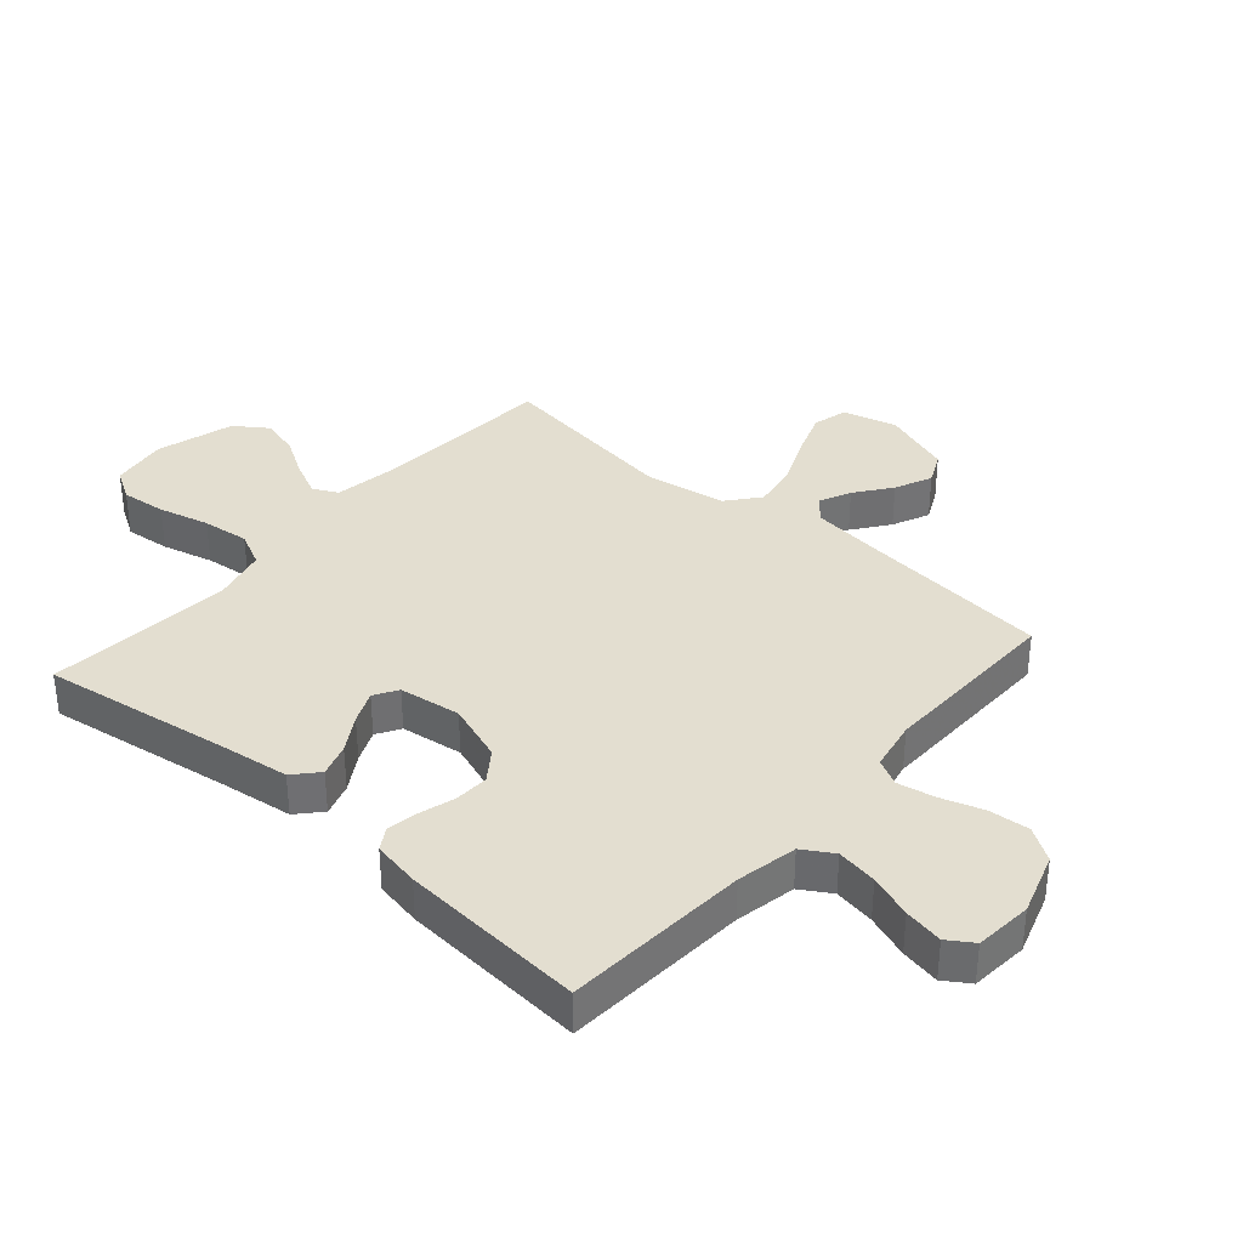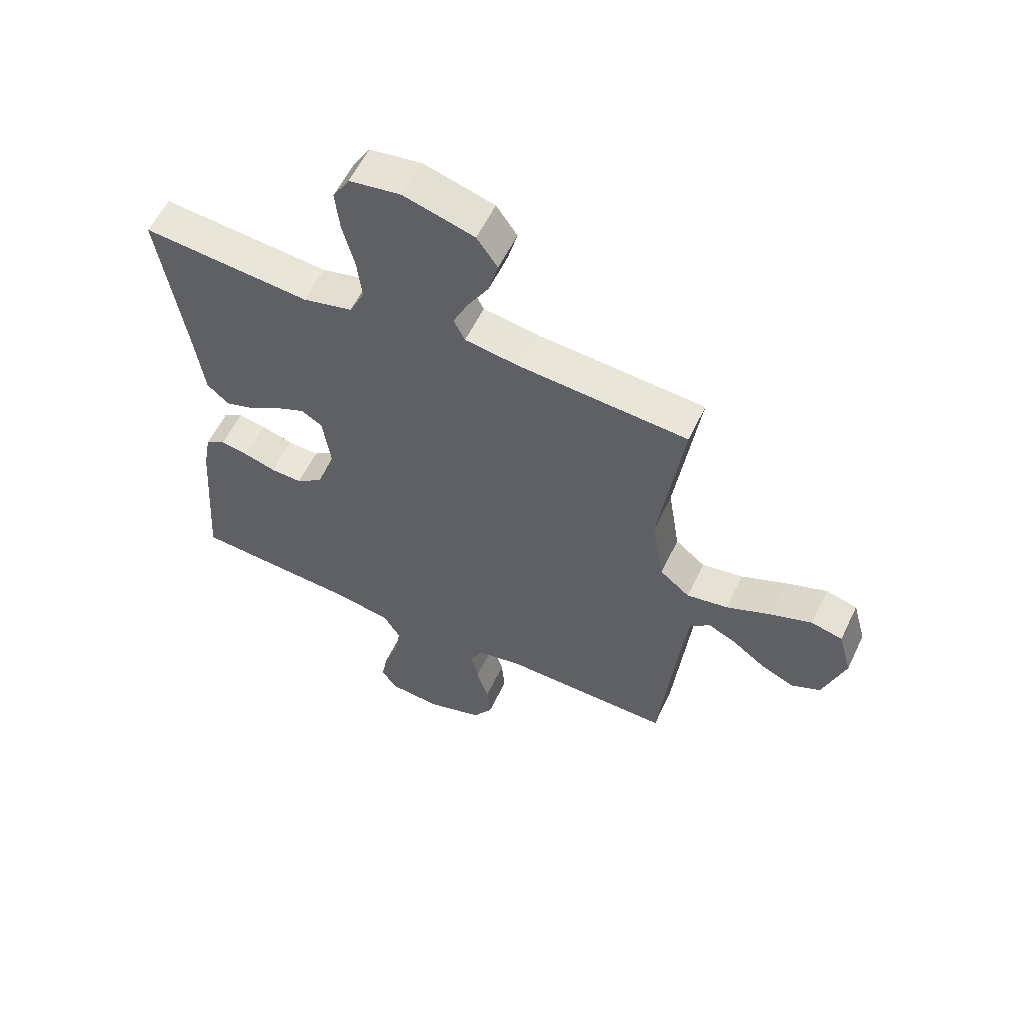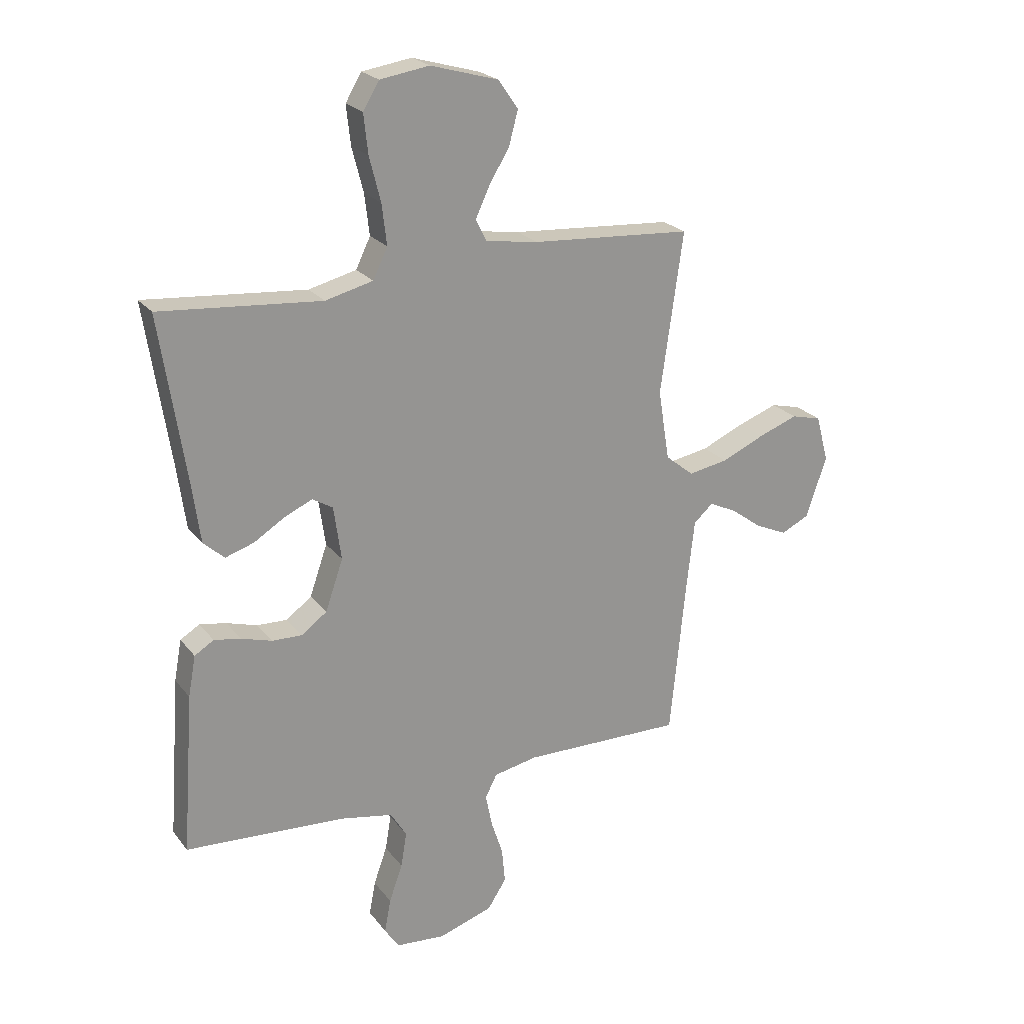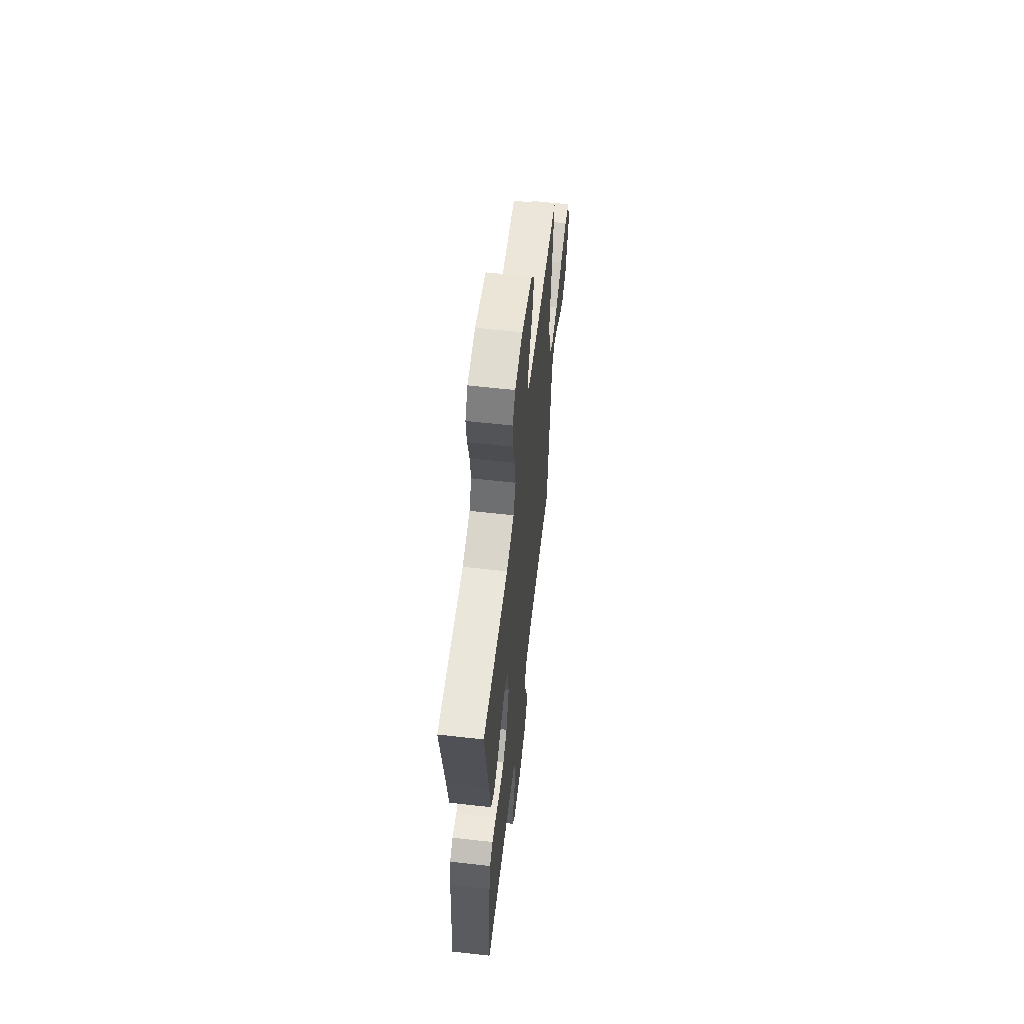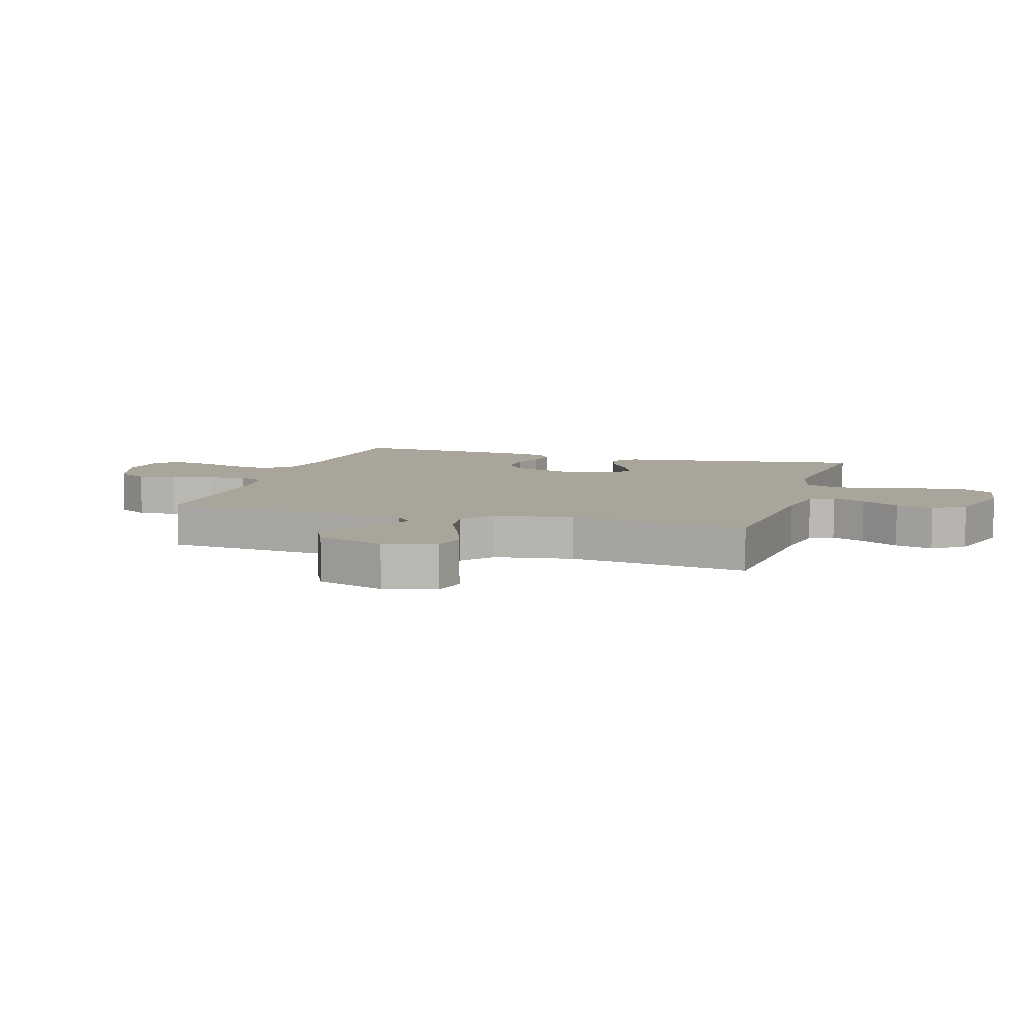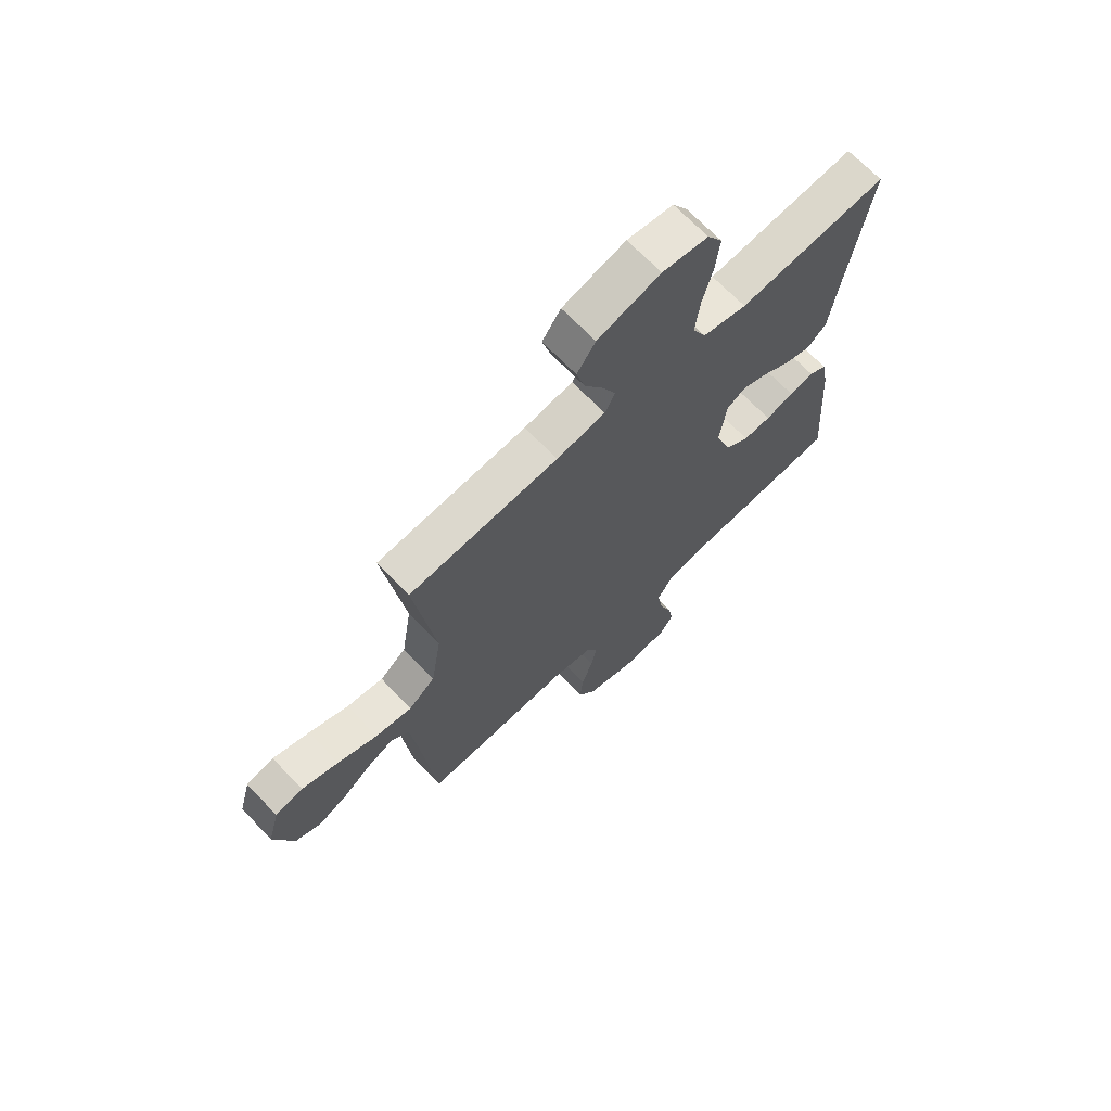
<metadata>
{"format":"obj","ext":"obj","renderer":"f3d","projection":"perspective","resolution":1024,"background":"white","views":[{"elev":35.7,"azim":131.2,"up":"+Y"},{"elev":57.8,"azim":-154.5,"up":"+Z"},{"elev":23.0,"azim":152.3,"up":"+Z"},{"elev":60.5,"azim":96.6,"up":"+Z"},{"elev":7.5,"azim":-73.0,"up":"+Y"},{"elev":68.8,"azim":-43.8,"up":"+Z"}]}
</metadata>
<code>
v 0.5 0.07 0.5
v 0.454 0.07 0.2
v 0.438 0.07 0.082
v 0.399 0.07 0.047
v 0.346 0.07 0.064
v 0.288 0.07 0.1
v 0.236 0.07 0.123
v 0.198 0.07 0.1
v 0.184 0.07 0
v 0.217 0.07 -0.095
v 0.265 0.07 -0.13
v 0.321 0.07 -0.128
v 0.378 0.07 -0.111
v 0.428 0.07 -0.102
v 0.464 0.07 -0.124
v 0.478 0.07 -0.2
v 0.5 0.07 -0.5
v 0.2 0.07 -0.519
v 0.102 0.07 -0.538
v 0.072 0.07 -0.587
v 0.083 0.07 -0.653
v 0.108 0.07 -0.723
v 0.12 0.07 -0.786
v 0.093 0.07 -0.827
v 0 0.07 -0.835
v -0.101 0.07 -0.802
v -0.136 0.07 -0.748
v -0.13 0.07 -0.682
v -0.108 0.07 -0.615
v -0.096 0.07 -0.554
v -0.118 0.07 -0.511
v -0.2 0.07 -0.495
v -0.5 0.07 -0.5
v -0.53 0.07 -0.2
v -0.544 0.07 -0.077
v -0.58 0.07 -0.045
v -0.631 0.07 -0.069
v -0.689 0.07 -0.112
v -0.749 0.07 -0.139
v -0.801 0.07 -0.114
v -0.84 0.07 0
v -0.816 0.07 0.087
v -0.76 0.07 0.101
v -0.686 0.07 0.074
v -0.606 0.07 0.039
v -0.532 0.07 0.026
v -0.479 0.07 0.069
v -0.458 0.07 0.2
v -0.5 0.07 0.5
v -0.2 0.07 0.521
v -0.102 0.07 0.536
v -0.082 0.07 0.576
v -0.108 0.07 0.632
v -0.146 0.07 0.695
v -0.163 0.07 0.758
v -0.126 0.07 0.811
v 0 0.07 0.847
v 0.092 0.07 0.833
v 0.122 0.07 0.783
v 0.114 0.07 0.71
v 0.093 0.07 0.628
v 0.084 0.07 0.552
v 0.111 0.07 0.496
v 0.2 0.07 0.474
v 0.5 0 0.5
v 0.454 0 0.2
v 0.438 0 0.082
v 0.399 0 0.047
v 0.346 0 0.064
v 0.288 0 0.1
v 0.236 0 0.123
v 0.198 0 0.1
v 0.184 0 0
v 0.217 0 -0.095
v 0.265 0 -0.13
v 0.321 0 -0.128
v 0.378 0 -0.111
v 0.428 0 -0.102
v 0.464 0 -0.124
v 0.478 0 -0.2
v 0.5 0 -0.5
v 0.2 0 -0.519
v 0.102 0 -0.538
v 0.072 0 -0.587
v 0.083 0 -0.653
v 0.108 0 -0.723
v 0.12 0 -0.786
v 0.093 0 -0.827
v 0 0 -0.835
v -0.101 0 -0.802
v -0.136 0 -0.748
v -0.13 0 -0.682
v -0.108 0 -0.615
v -0.096 0 -0.554
v -0.118 0 -0.511
v -0.2 0 -0.495
v -0.5 0 -0.5
v -0.53 0 -0.2
v -0.544 0 -0.077
v -0.58 0 -0.045
v -0.631 0 -0.069
v -0.689 0 -0.112
v -0.749 0 -0.139
v -0.801 0 -0.114
v -0.84 0 0
v -0.816 0 0.087
v -0.76 0 0.101
v -0.686 0 0.074
v -0.606 0 0.039
v -0.532 0 0.026
v -0.479 0 0.069
v -0.458 0 0.2
v -0.5 0 0.5
v -0.2 0 0.521
v -0.102 0 0.536
v -0.082 0 0.576
v -0.108 0 0.632
v -0.146 0 0.695
v -0.163 0 0.758
v -0.126 0 0.811
v 0 0 0.847
v 0.092 0 0.833
v 0.122 0 0.783
v 0.114 0 0.71
v 0.093 0 0.628
v 0.084 0 0.552
v 0.111 0 0.496
v 0.2 0 0.474
f 59 60 61
f 58 59 61
f 57 58 61
f 56 57 61
f 55 56 61
f 54 55 61
f 53 54 61
f 52 53 61 62
f 51 52 62 63
f 48 49 50
f 51 63 64
f 50 51 64
f 48 50 64
f 47 48 64
f 43 44 45
f 42 43 45
f 41 42 45
f 40 41 45
f 39 40 45
f 38 39 45
f 37 38 45
f 36 37 45 46
f 64 1 2
f 47 64 2
f 46 47 2
f 36 46 2
f 35 36 2
f 27 28 29
f 26 27 29
f 25 26 29
f 24 25 29
f 23 24 29
f 22 23 29
f 21 22 29
f 20 21 29 30
f 19 20 30 31
f 16 17 18
f 15 16 18
f 14 15 18
f 13 14 18
f 12 13 18
f 19 31 32
f 18 19 32
f 12 18 32
f 11 12 32
f 4 5 6
f 3 4 6
f 2 3 6
f 2 6 7
f 35 2 7
f 34 35 7 8
f 32 33 34
f 11 32 34
f 10 11 34
f 9 10 34
f 8 9 34
f 125 124 123
f 125 123 122
f 125 122 121
f 125 121 120
f 125 120 119
f 125 119 118
f 125 118 117
f 126 125 117 116
f 127 126 116 115
f 114 113 112
f 128 127 115
f 128 115 114
f 128 114 112
f 128 112 111
f 109 108 107
f 109 107 106
f 109 106 105
f 109 105 104
f 109 104 103
f 109 103 102
f 109 102 101
f 110 109 101 100
f 66 65 128
f 66 128 111
f 66 111 110
f 66 110 100
f 66 100 99
f 93 92 91
f 93 91 90
f 93 90 89
f 93 89 88
f 93 88 87
f 93 87 86
f 93 86 85
f 94 93 85 84
f 95 94 84 83
f 82 81 80
f 82 80 79
f 82 79 78
f 82 78 77
f 82 77 76
f 96 95 83
f 96 83 82
f 96 82 76
f 96 76 75
f 70 69 68
f 70 68 67
f 70 67 66
f 71 70 66
f 71 66 99
f 72 71 99 98
f 98 97 96
f 98 96 75
f 98 75 74
f 98 74 73
f 98 73 72
f 1 65 66 2
f 2 66 67 3
f 3 67 68 4
f 4 68 69 5
f 5 69 70 6
f 6 70 71 7
f 7 71 72 8
f 8 72 73 9
f 9 73 74 10
f 10 74 75 11
f 11 75 76 12
f 12 76 77 13
f 13 77 78 14
f 14 78 79 15
f 15 79 80 16
f 16 80 81 17
f 17 81 82 18
f 18 82 83 19
f 19 83 84 20
f 20 84 85 21
f 21 85 86 22
f 22 86 87 23
f 23 87 88 24
f 24 88 89 25
f 25 89 90 26
f 26 90 91 27
f 27 91 92 28
f 28 92 93 29
f 29 93 94 30
f 30 94 95 31
f 31 95 96 32
f 32 96 97 33
f 33 97 98 34
f 34 98 99 35
f 35 99 100 36
f 36 100 101 37
f 37 101 102 38
f 38 102 103 39
f 39 103 104 40
f 40 104 105 41
f 41 105 106 42
f 42 106 107 43
f 43 107 108 44
f 44 108 109 45
f 45 109 110 46
f 46 110 111 47
f 47 111 112 48
f 48 112 113 49
f 49 113 114 50
f 50 114 115 51
f 51 115 116 52
f 52 116 117 53
f 53 117 118 54
f 54 118 119 55
f 55 119 120 56
f 56 120 121 57
f 57 121 122 58
f 58 122 123 59
f 59 123 124 60
f 60 124 125 61
f 61 125 126 62
f 62 126 127 63
f 63 127 128 64
f 64 128 65 1

</code>
